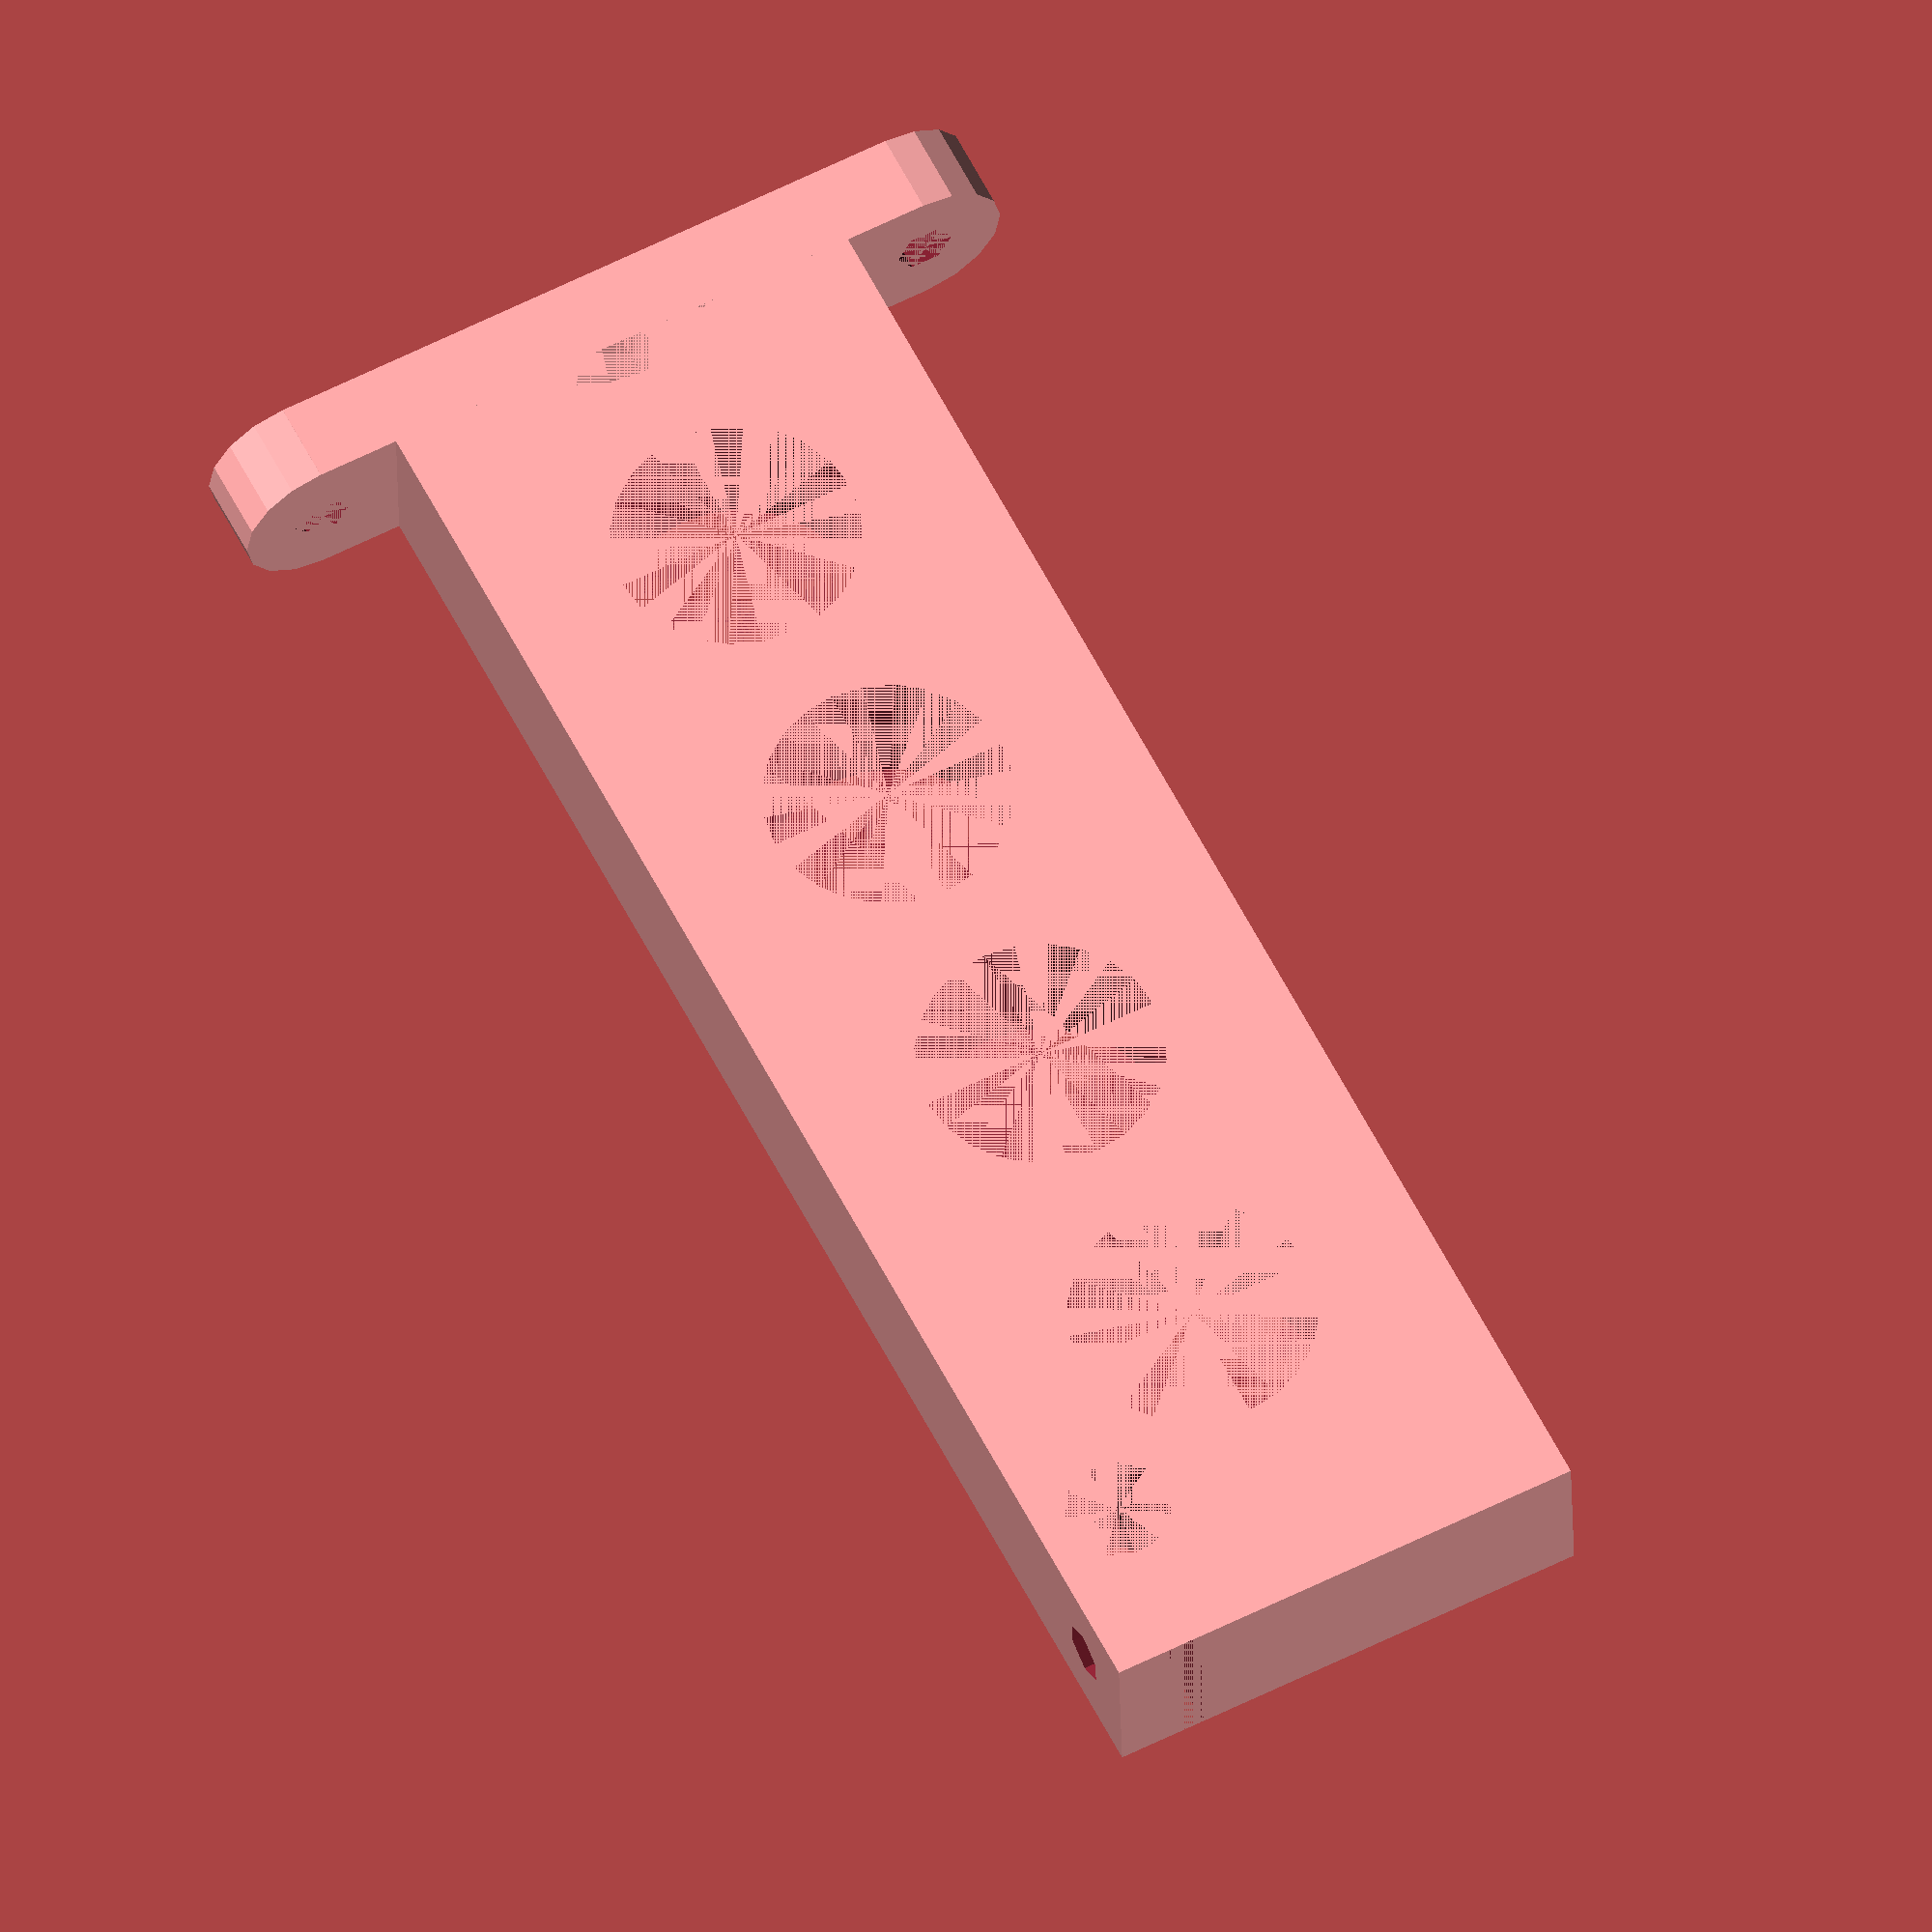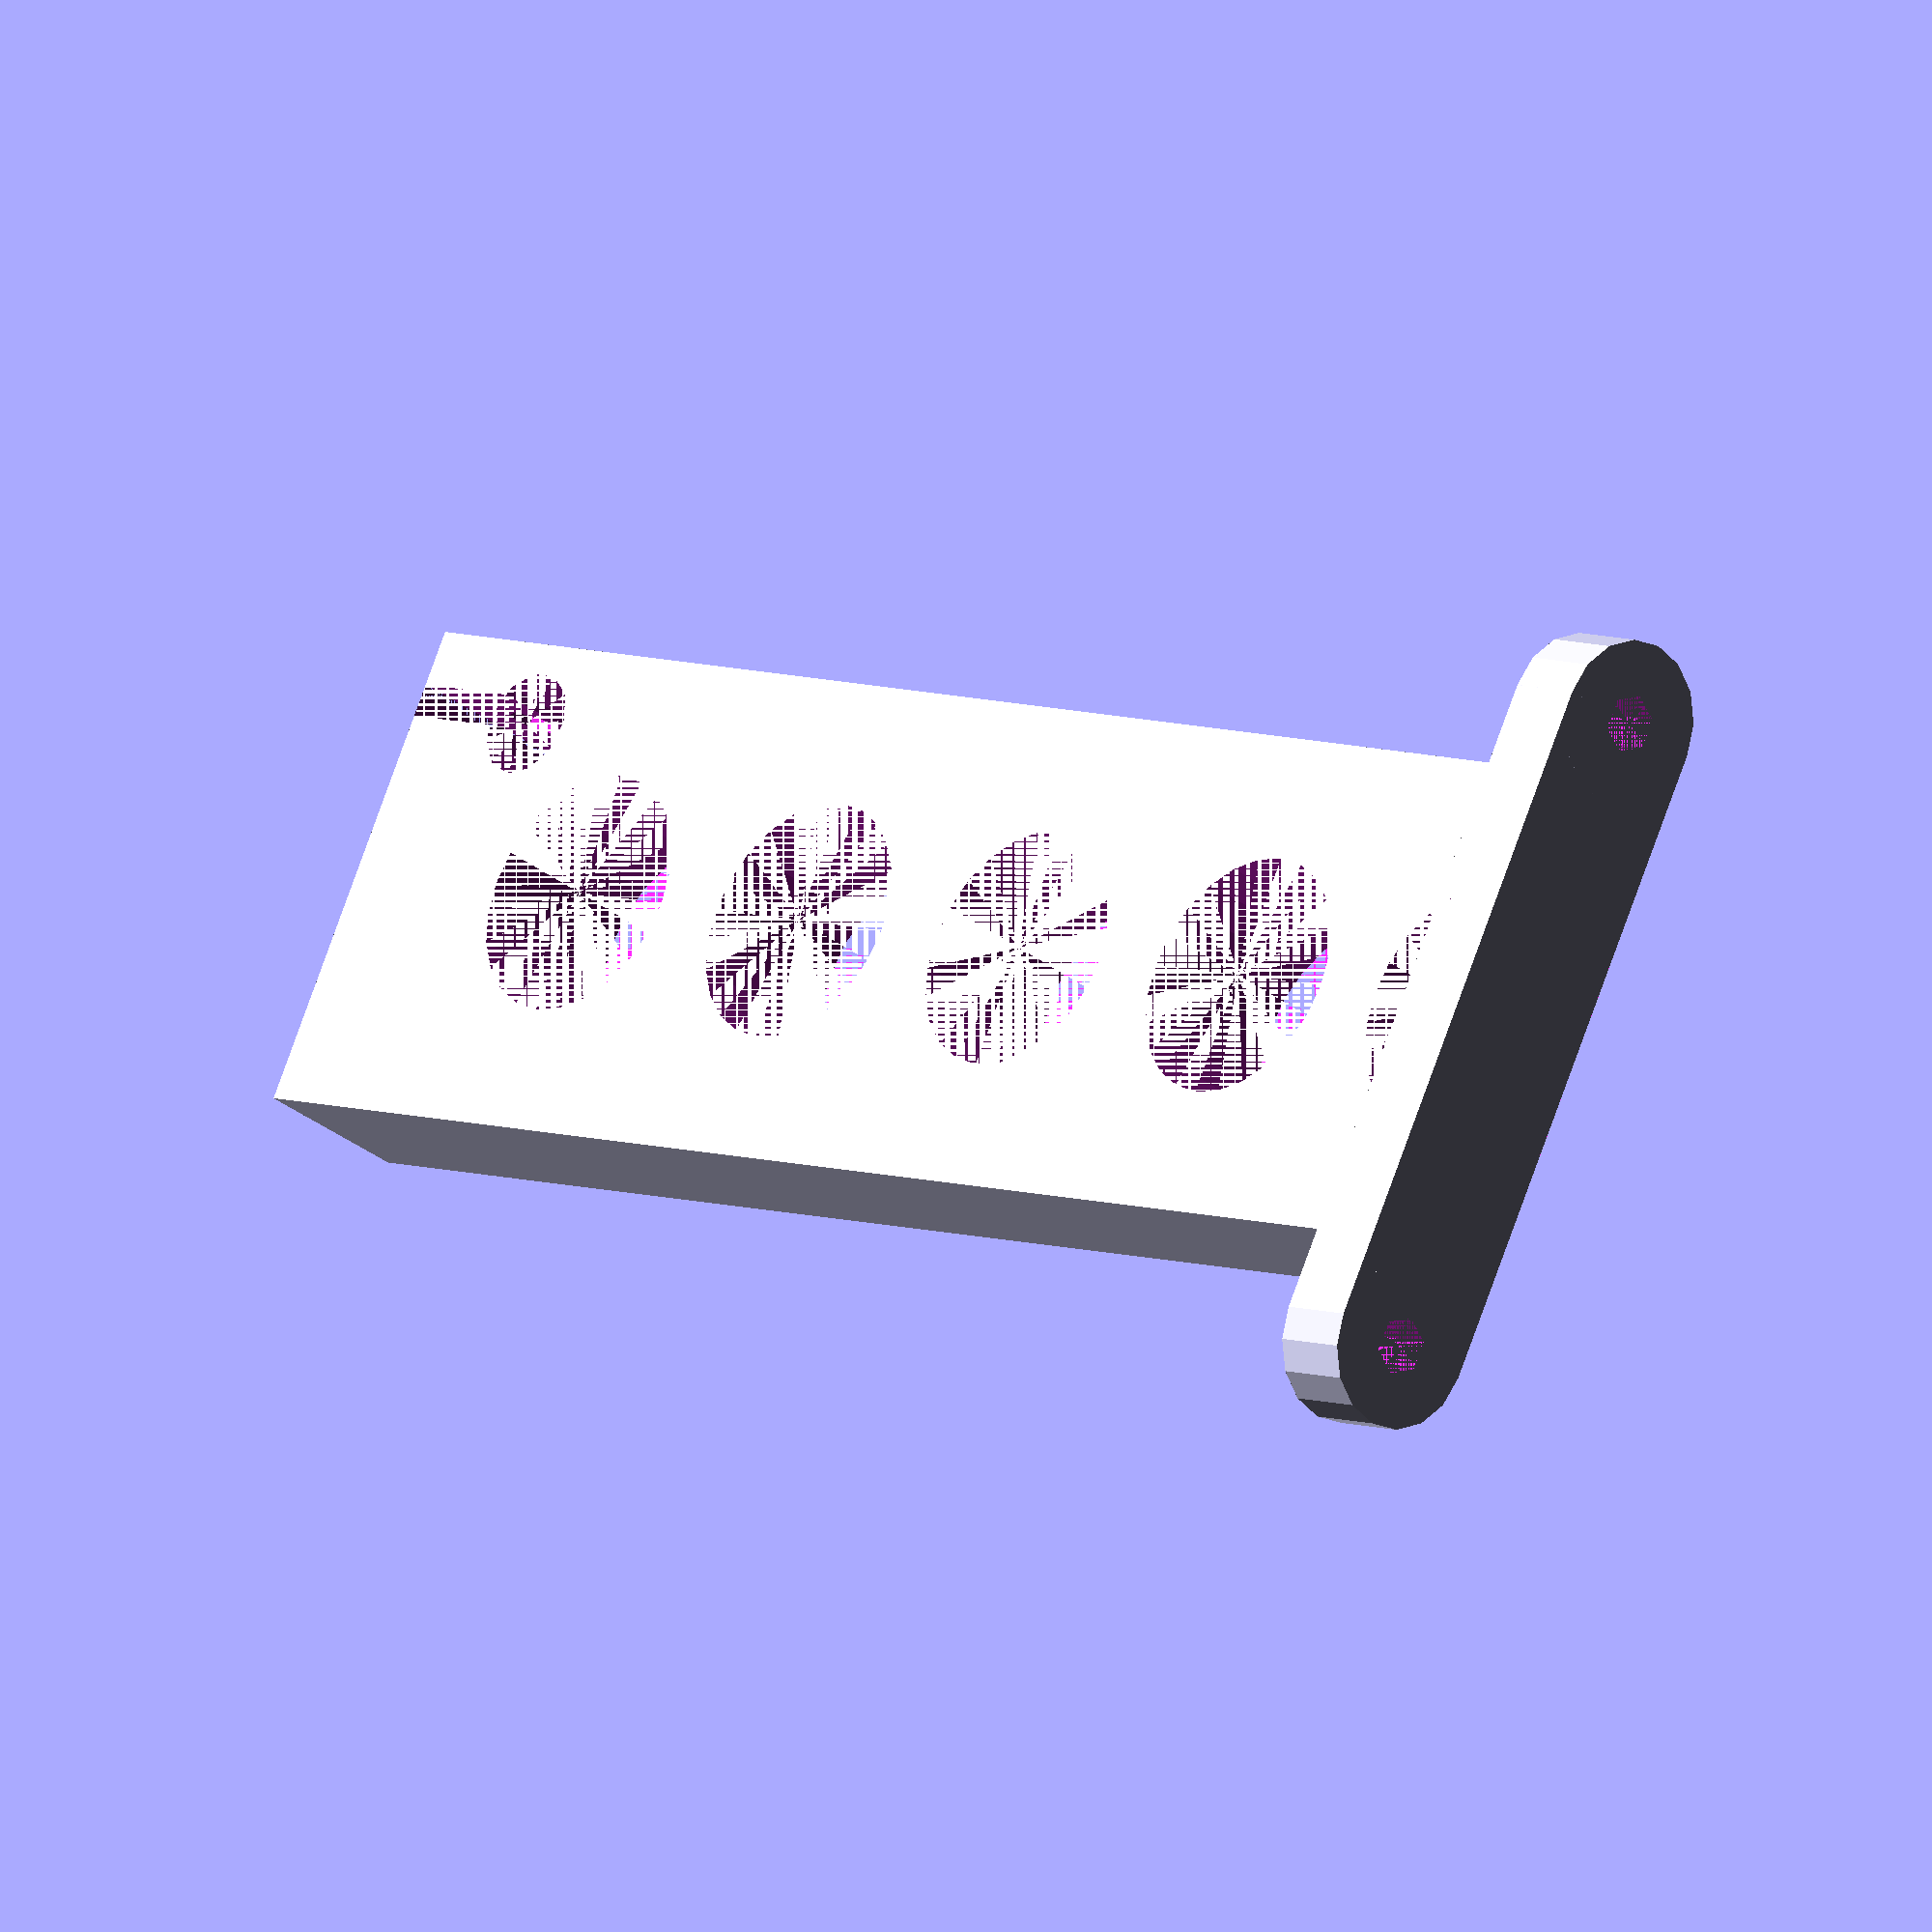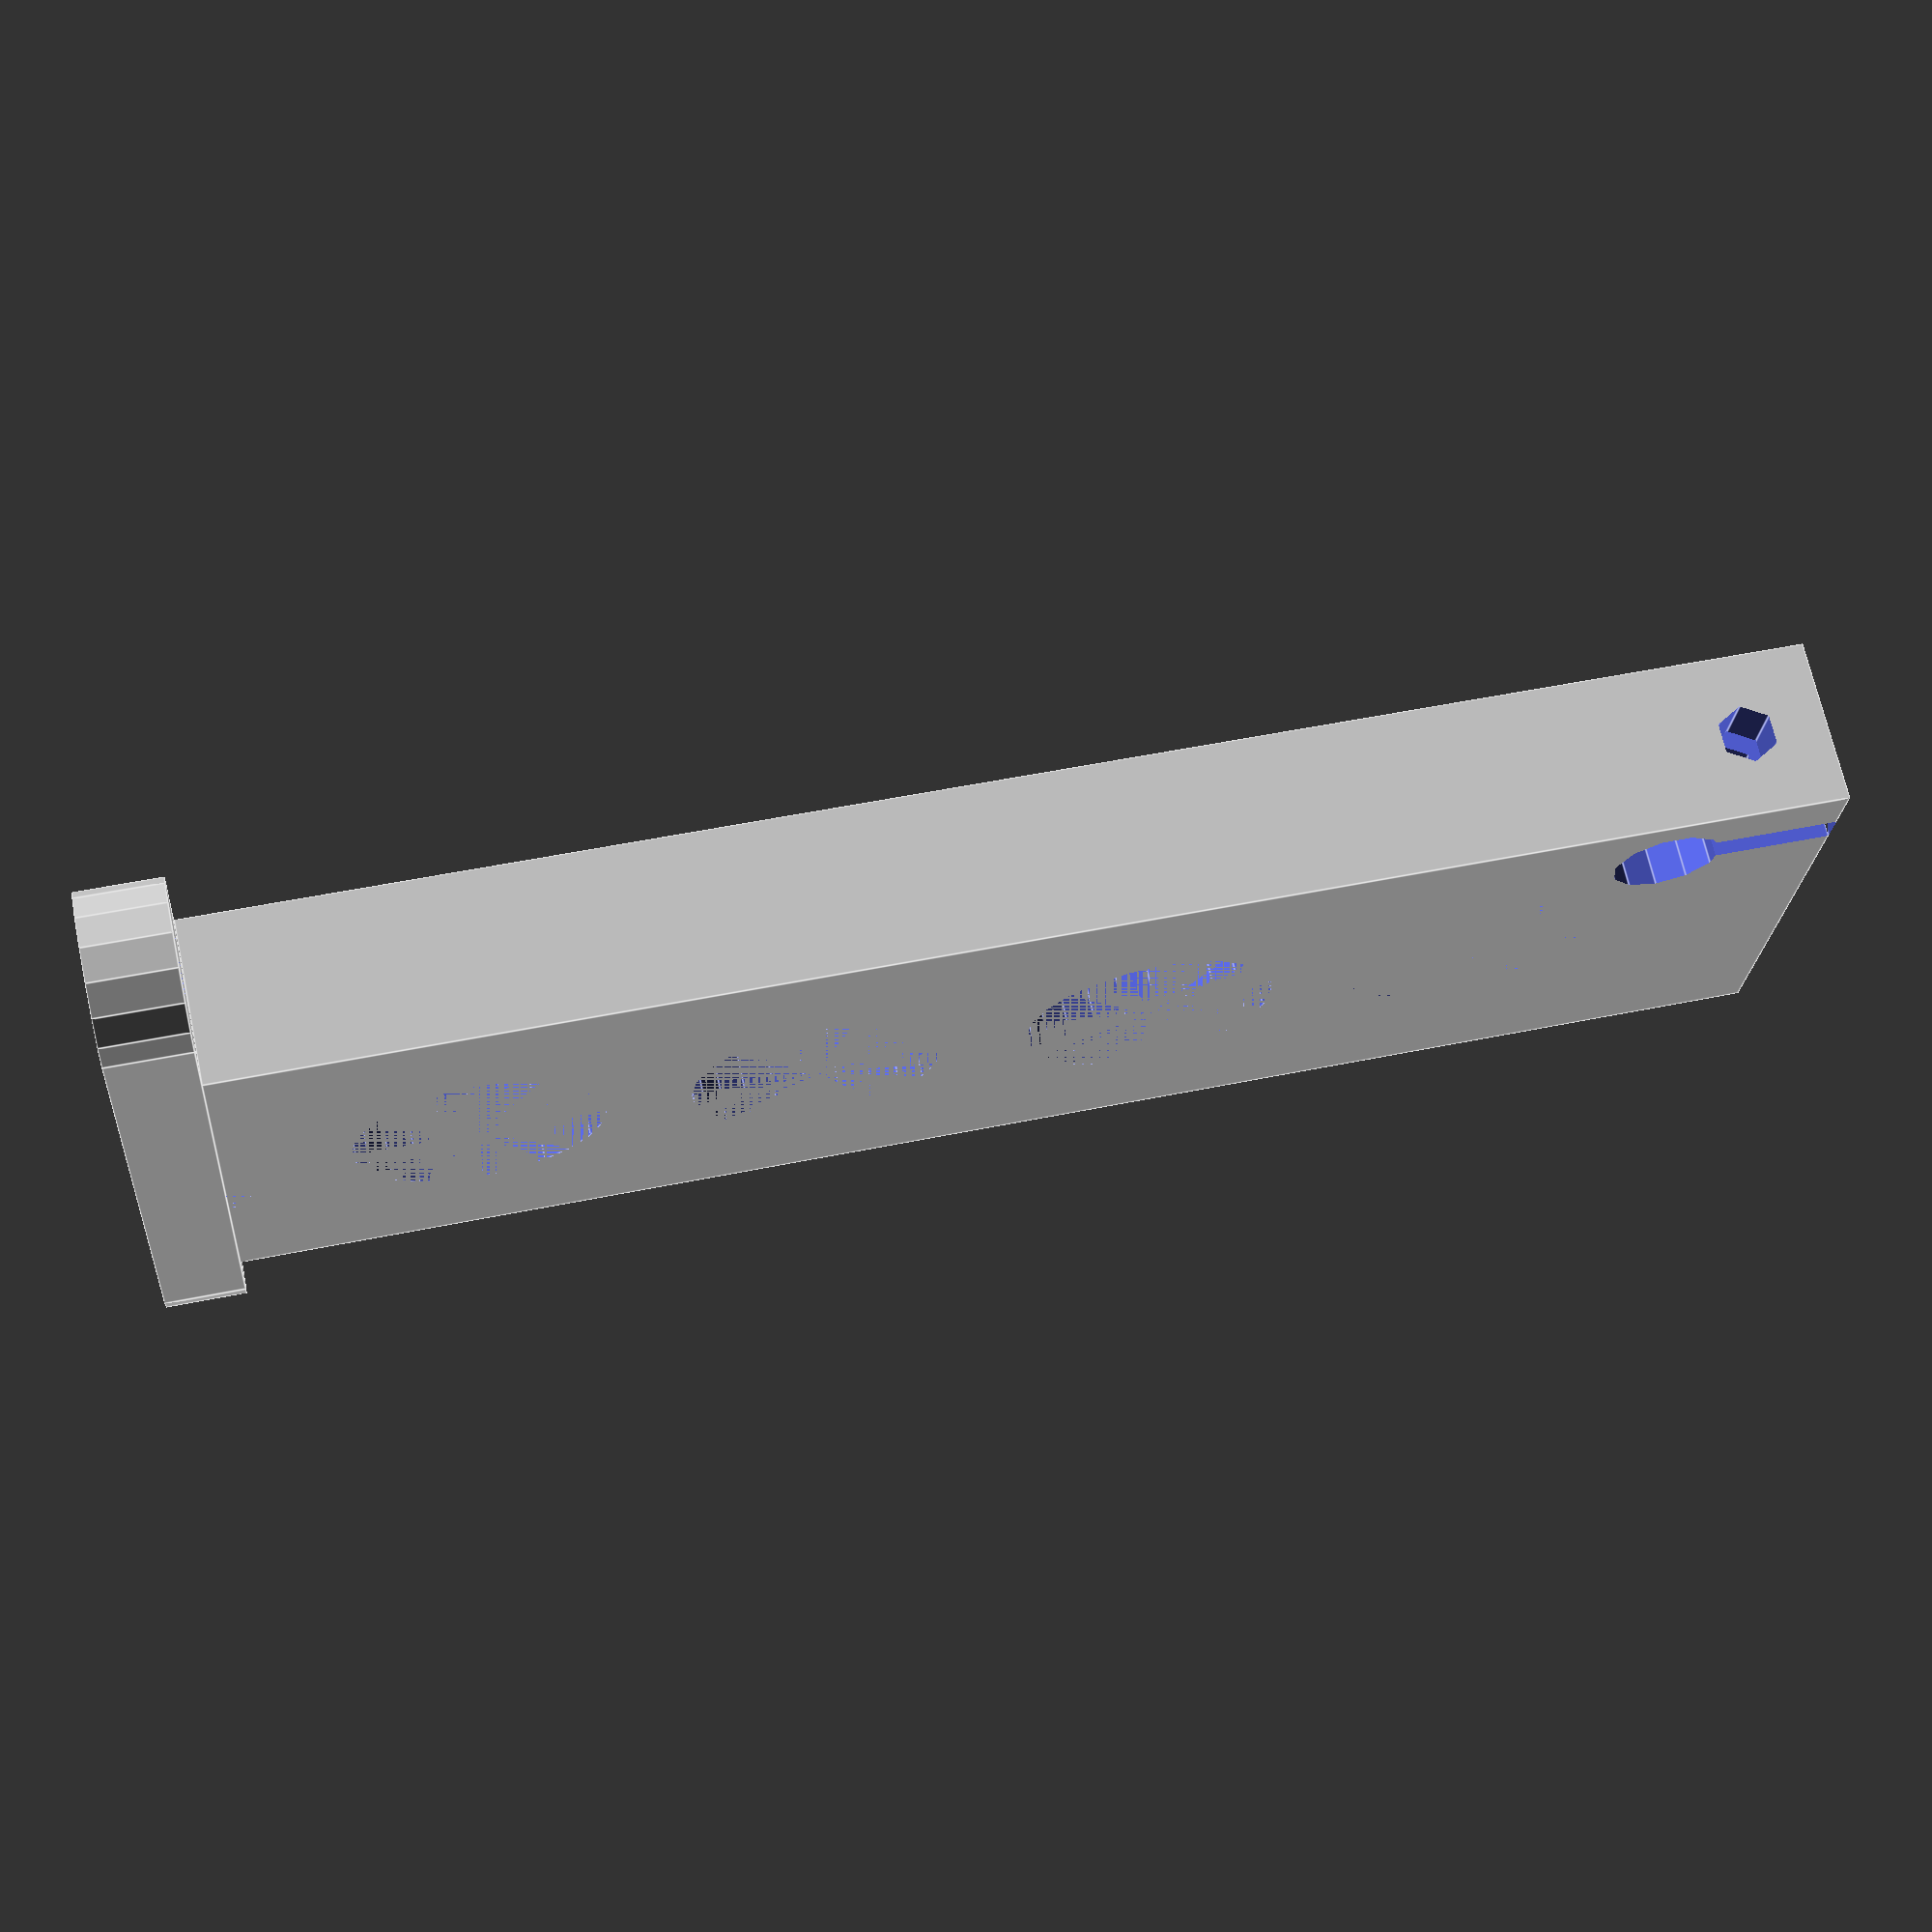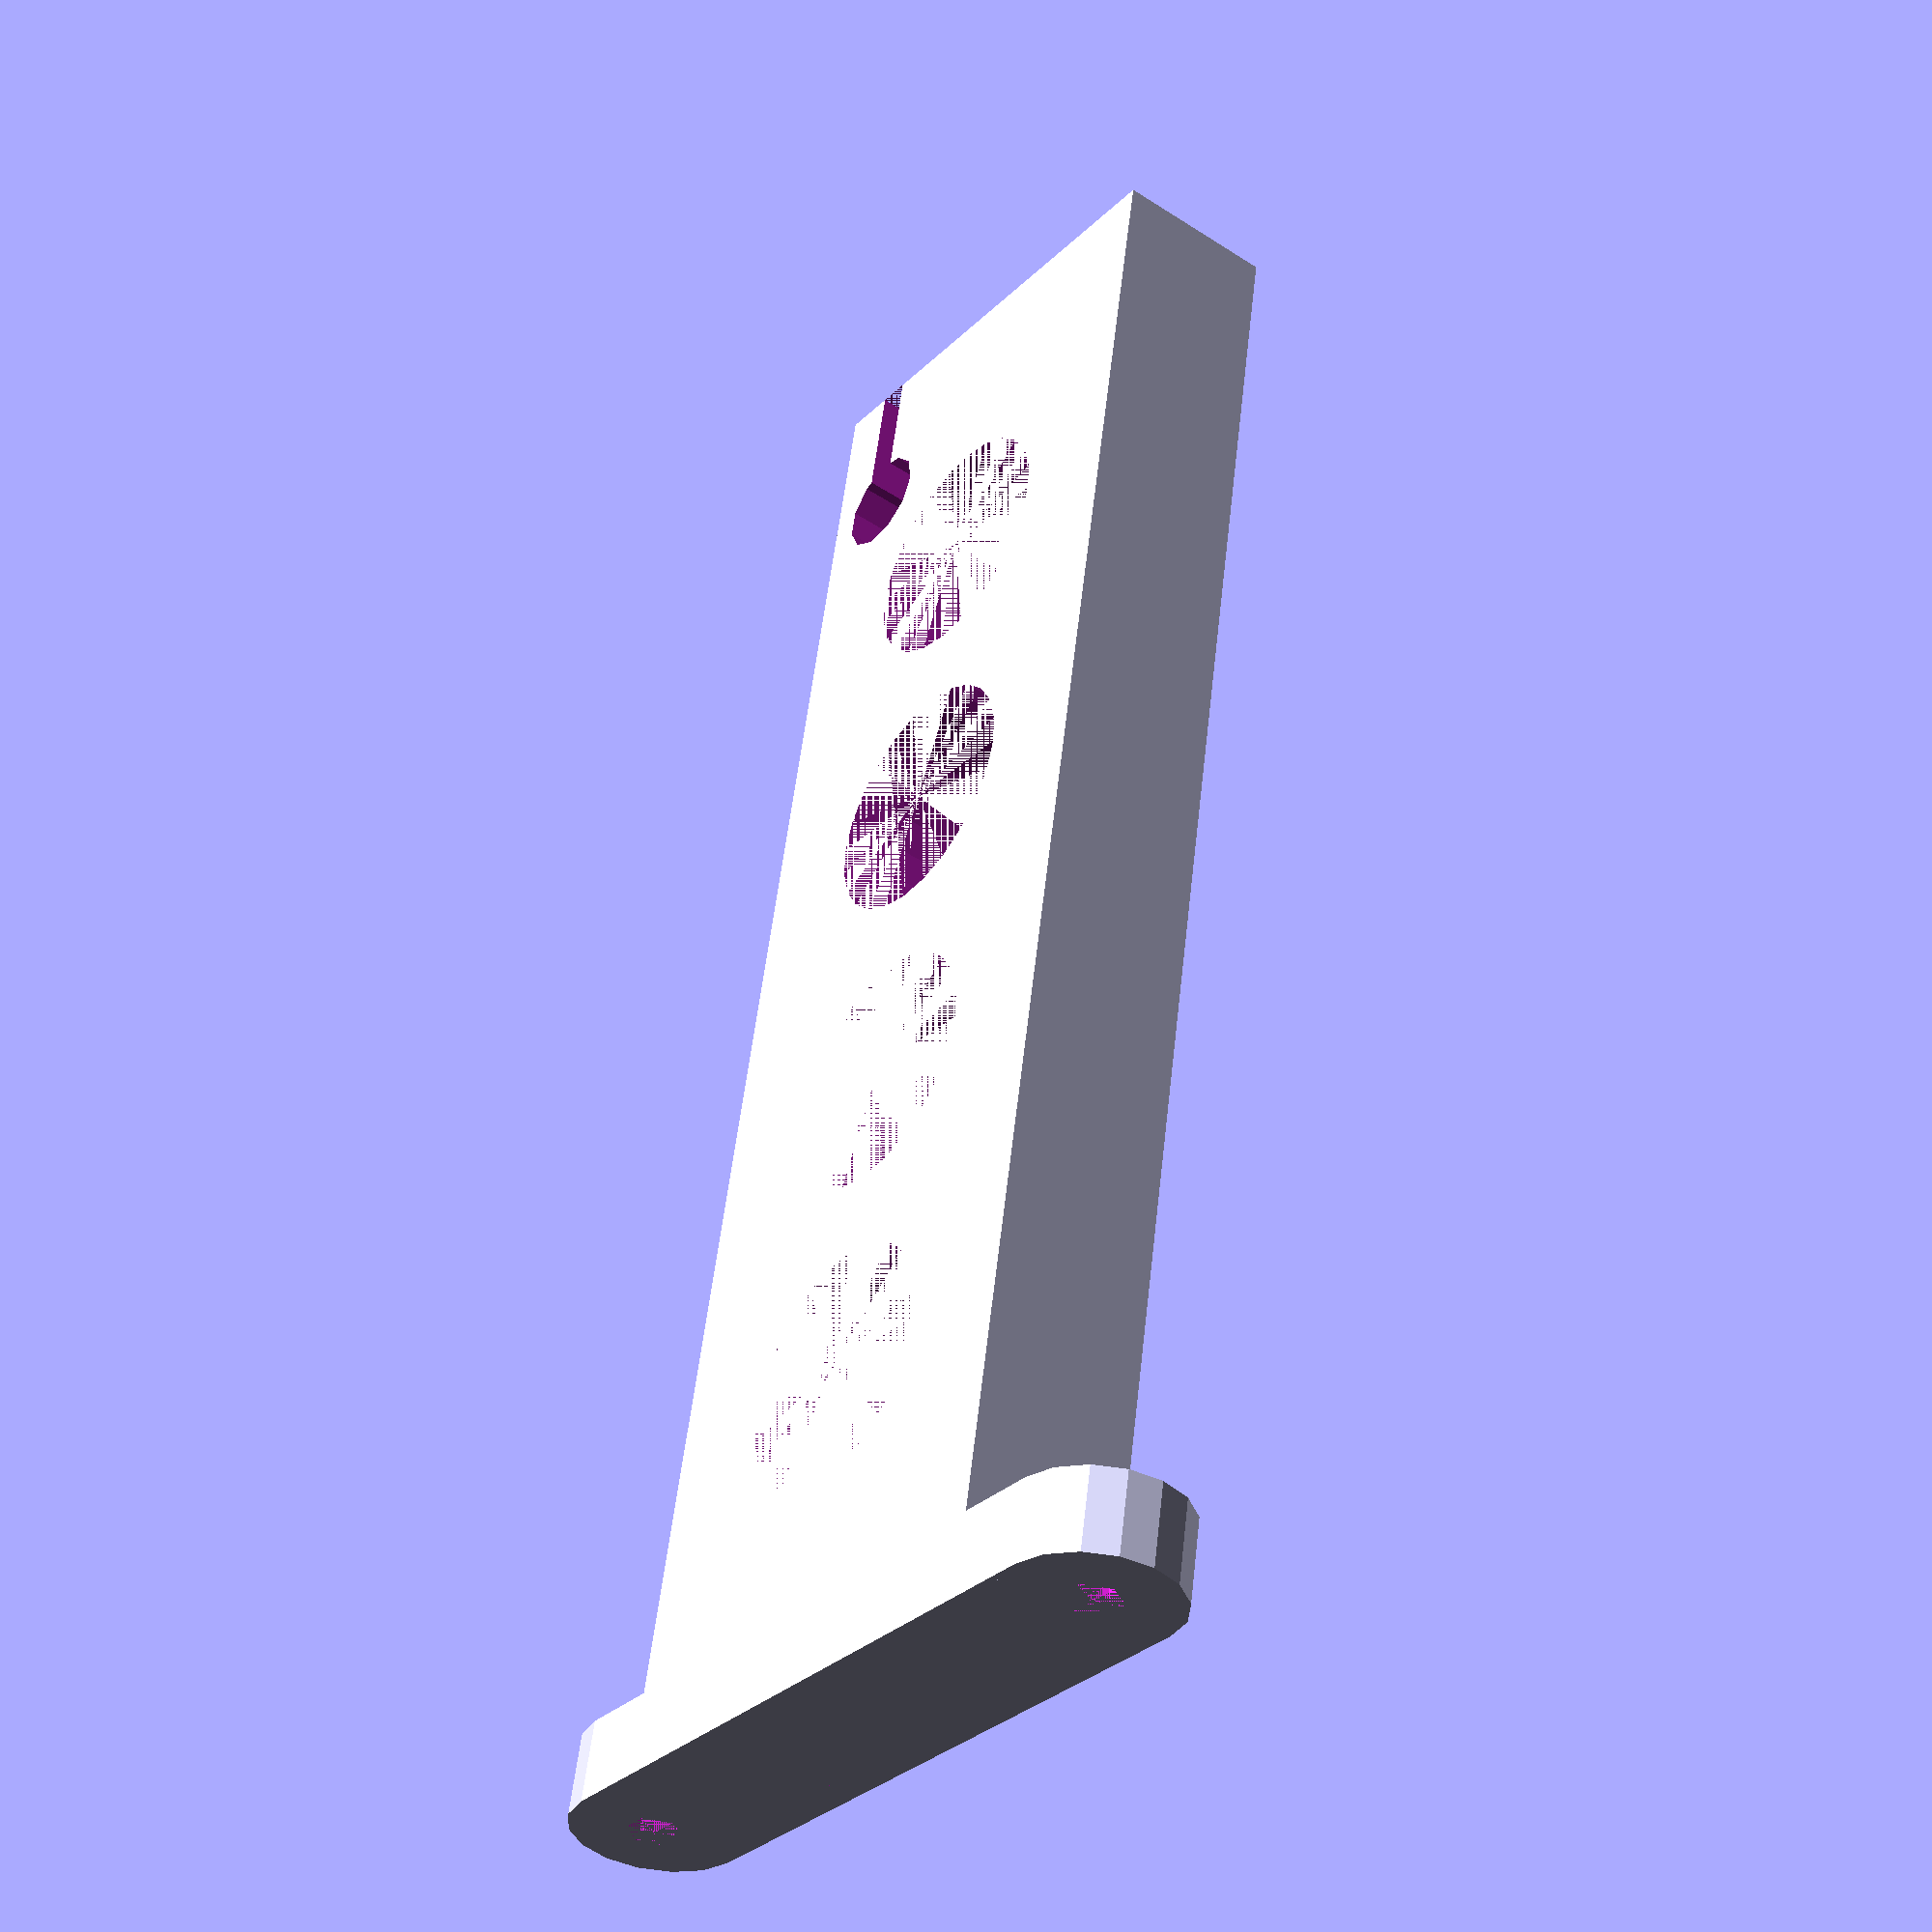
<openscad>
//-------------------------------------------------------
//2012-2013 Carignan's Design
//Under Open Hardware license
//And the help of all the previous Open hardware inventor
//and Designer Pionners
//-------------------------------------------------------

//This parts is use to hold the herribord rack holding on the motor side

//Specs
ArmLenght     = 95; //mm
ArmWidth	  = 10; //mm
ArmHeight     = 30; //mm
ArmBaseLenght = 5;  //mm
ArmBaseHeight = ArmHeight+10; //mm
RodHoleRad    = 3.22; //mm
ScrewHoleRad  = 1.77; //mm


//Calculated pos and Spec
ArmX = (ArmBaseHeight - ArmHeight) /2;
ArmTopY = ArmLenght + ArmBaseLenght;
//Draw the base
difference()
{
	union()
	{	
		cube([ArmBaseHeight,ArmBaseLenght,ArmWidth]);
		translate([0,0,ArmBaseLenght]) rotate([270,0,00]) cylinder(h=ArmBaseLenght,r=ArmWidth/2); 
		translate([ArmBaseHeight,0,ArmBaseLenght]) rotate([270,0,00]) cylinder(h=ArmBaseLenght,r=ArmWidth/2); 
	}
	translate([0,0,ArmBaseLenght]) rotate([270,0,00]) cylinder(h=ArmBaseLenght,r=ScrewHoleRad); 
	translate([ArmBaseHeight,0,ArmBaseLenght]) rotate([270,0,00]) cylinder(h=ArmBaseLenght,r=ScrewHoleRad); 
}

//Draw the main arm
difference()
{
	translate([ArmX,5,0]) cube([ArmHeight,ArmLenght,ArmWidth]);

	//Draw the Support Rod hole ( this hole will hold the Rod that will be inserted in the rack )
	translate([ArmX+5,ArmTopY-10,0]) cylinder(h=20, r=RodHoleRad);
	translate([ArmX+5-RodHoleRad+RodHoleRad/2,ArmTopY-10,0]) cube([2,10,20]);
	translate([20,ArmTopY-10+RodHoleRad+2,5]) rotate([0,270,0])  cylinder(h=20,r=ScrewHoleRad);

	//Draw holes to removed a uneeded plastic
	translate([ArmBaseHeight/2,80,0]) cylinder(h=ArmWidth, r=ArmHeight/4);
	translate([ArmBaseHeight/2,60,0]) cylinder(h=ArmWidth, r=ArmHeight/4);
	translate([ArmBaseHeight/2,40,0]) cylinder(h=ArmWidth, r=ArmHeight/4);
	translate([ArmBaseHeight/2,20,0]) cylinder(h=ArmWidth, r=ArmHeight/4);
	translate([ArmBaseHeight/2,0,0]) cylinder(h=ArmWidth, r=ArmHeight/4);
}
</openscad>
<views>
elev=30.1 azim=206.8 roll=181.1 proj=o view=solid
elev=211.3 azim=242.5 roll=317.2 proj=o view=solid
elev=111.5 azim=274.0 roll=192.2 proj=p view=edges
elev=44.2 azim=10.5 roll=52.7 proj=p view=solid
</views>
